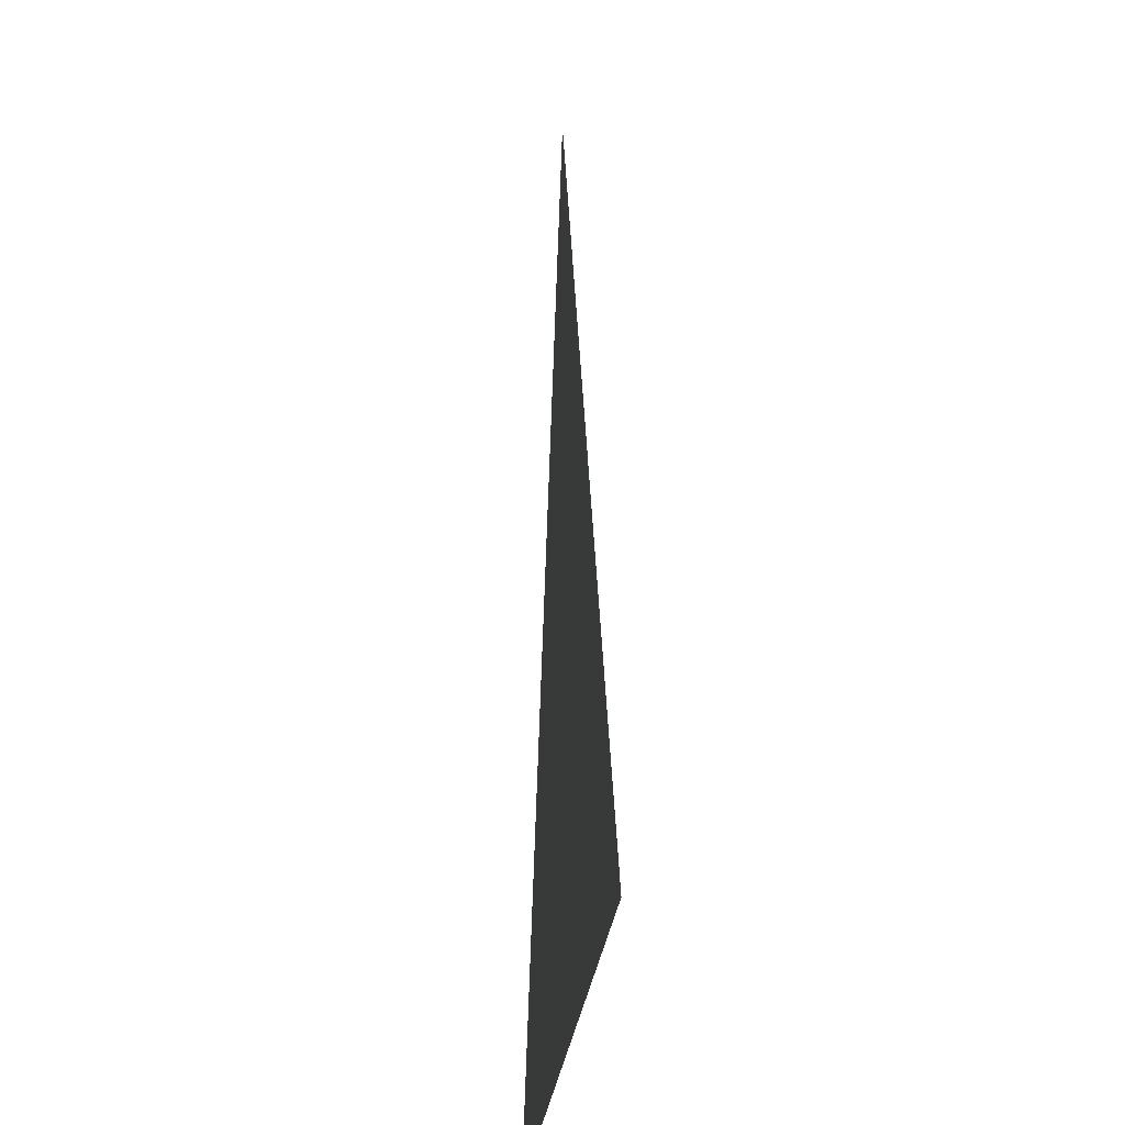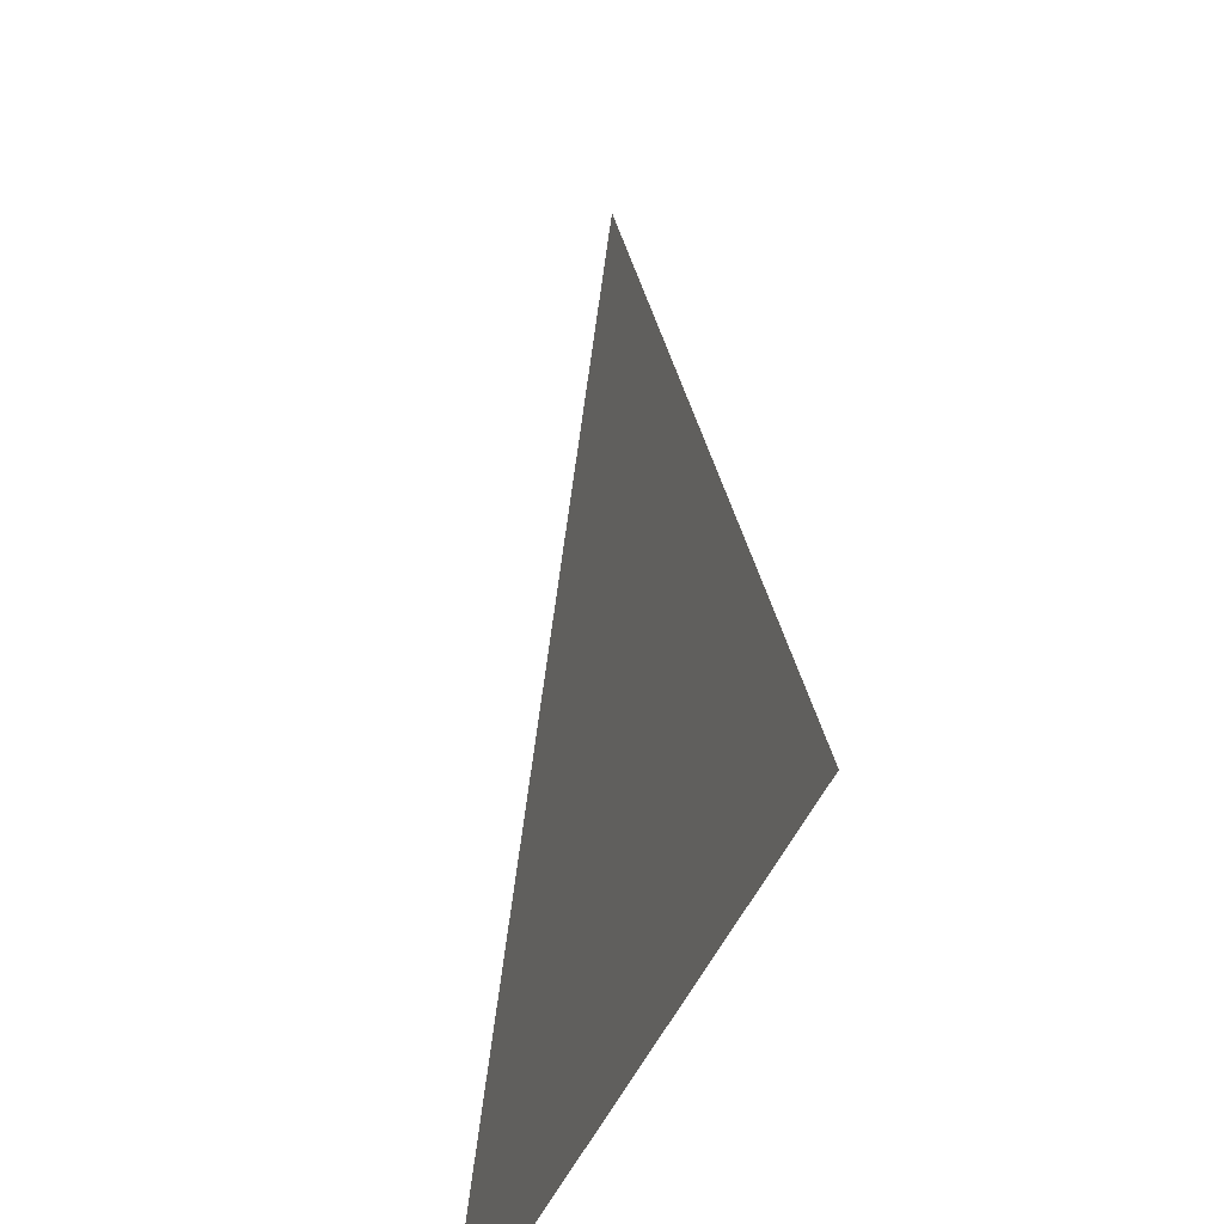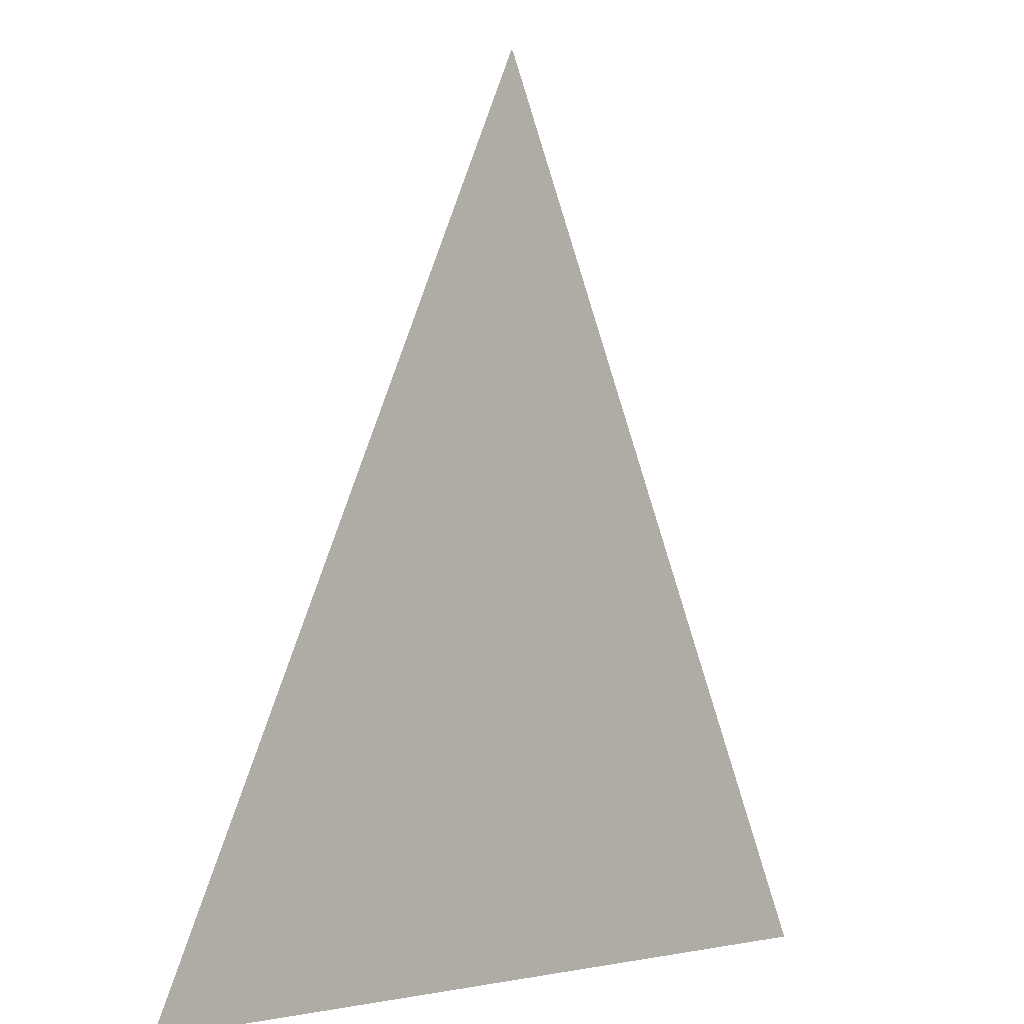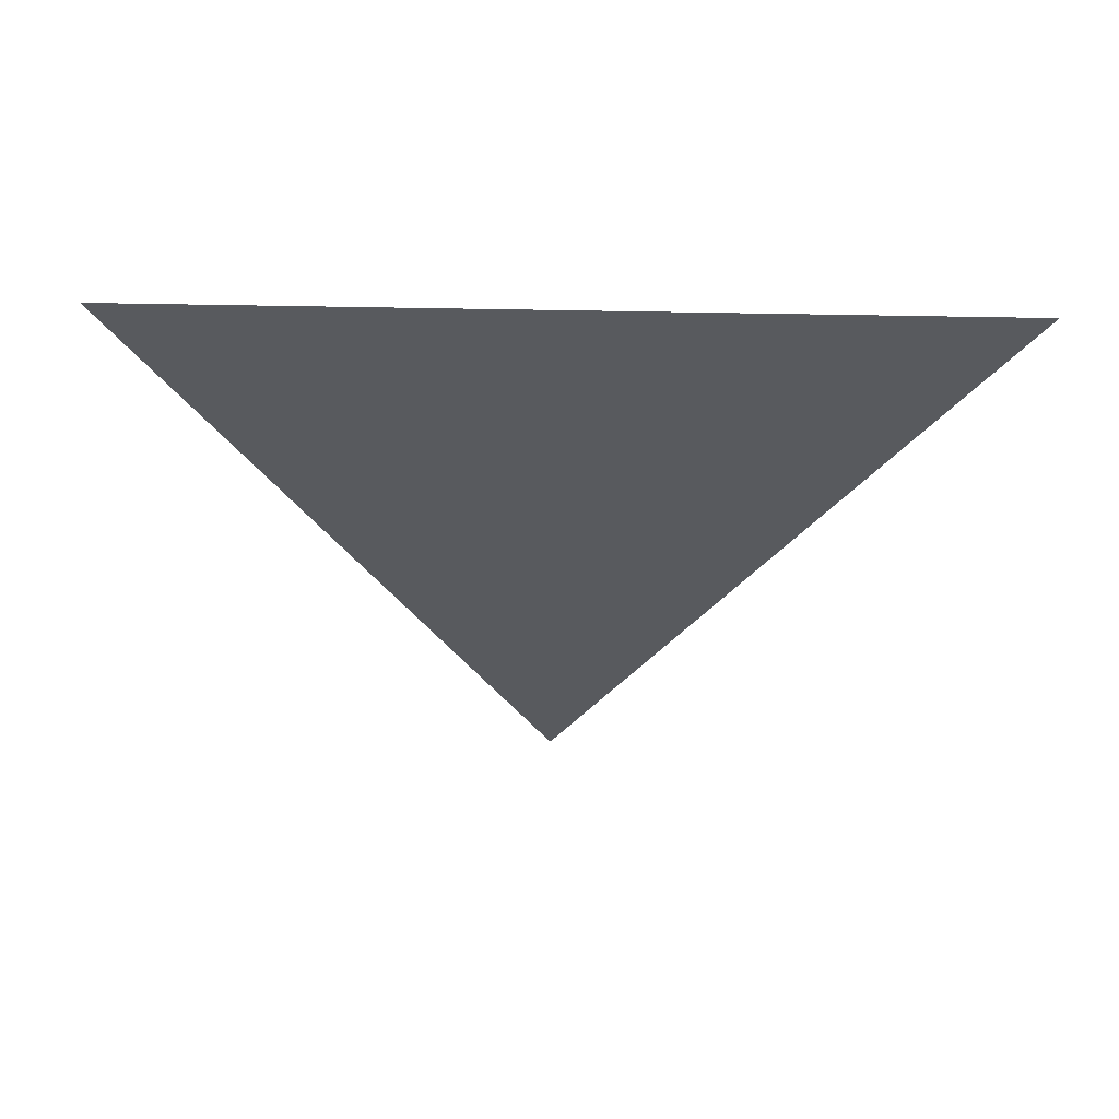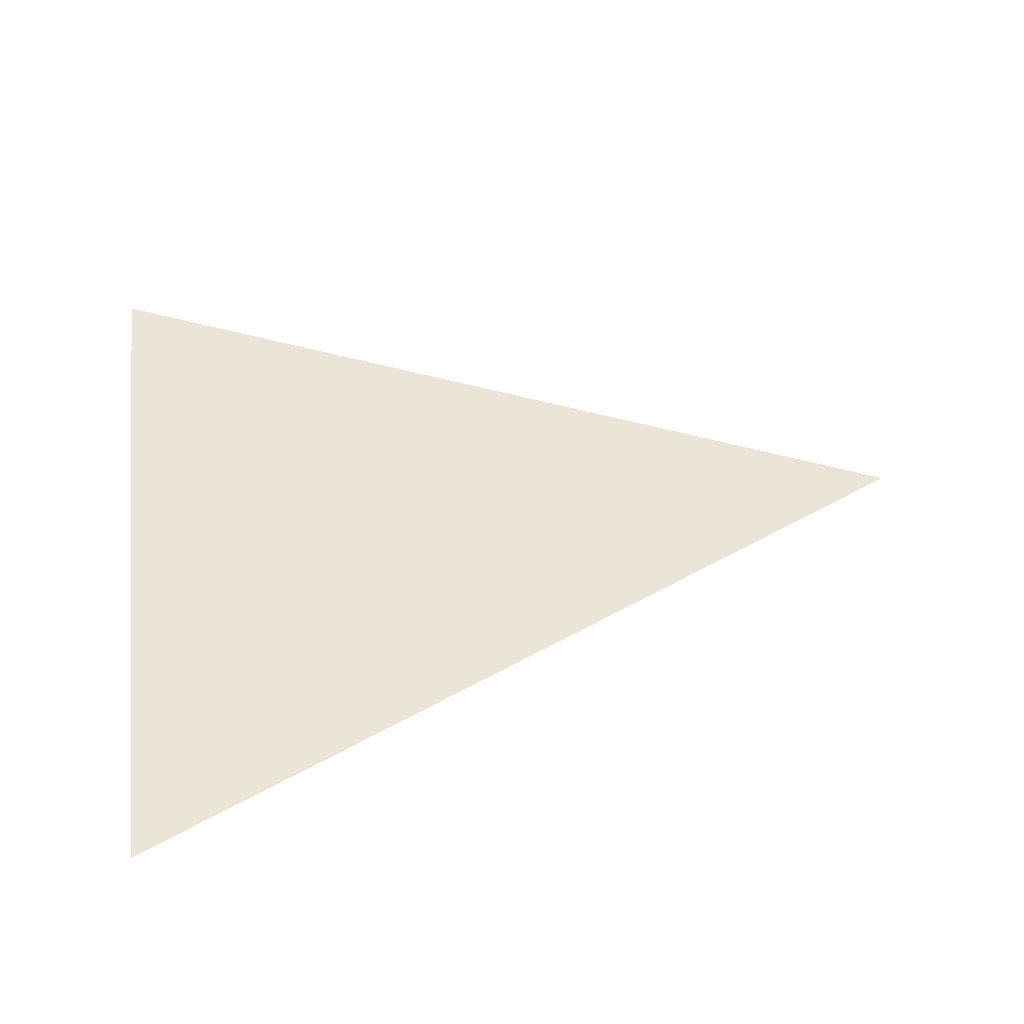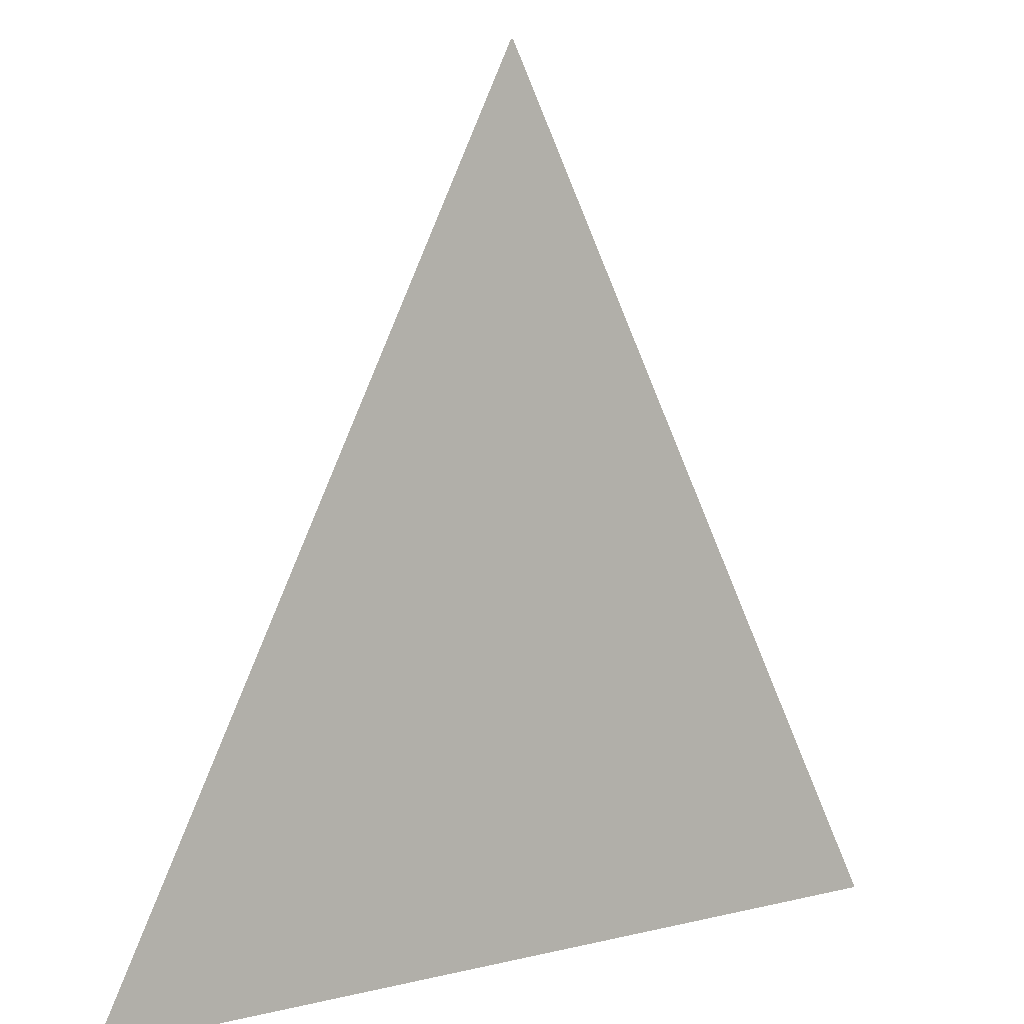
<metadata>
{"format":"obj","ext":"obj","renderer":"f3d","projection":"perspective","resolution":1024,"background":"white","views":[{"elev":-24.5,"azim":85.0,"up":"+Z"},{"elev":-37.5,"azim":-107.8,"up":"+Z"},{"elev":-2.4,"azim":131.3,"up":"+Z"},{"elev":-30.6,"azim":178.5,"up":"+Y"},{"elev":44.1,"azim":-97.5,"up":"+Y"},{"elev":8.3,"azim":-34.0,"up":"+Z"}]}
</metadata>
<code>
o Flight_Arrow_Plane.019
v -0.002747 0 1
v 0.002747 0 1
v -1.002 0 -1
v 1.002 0 -1
v -0.002747 0 1
v 0.002747 0 1
v -1.002 0 -1
v 1.002 0 -1
f 3 2 1
f 5 8 7
f 3 4 2
f 5 6 8

</code>
